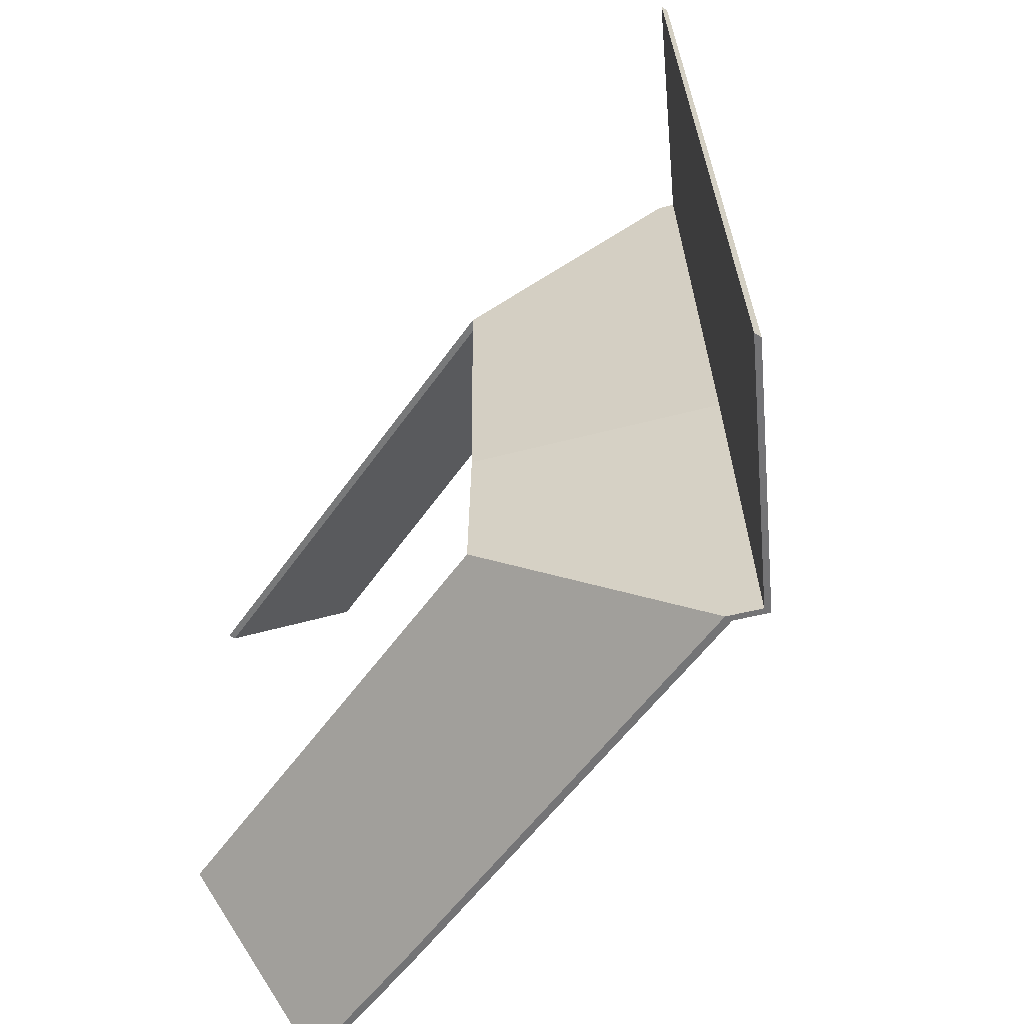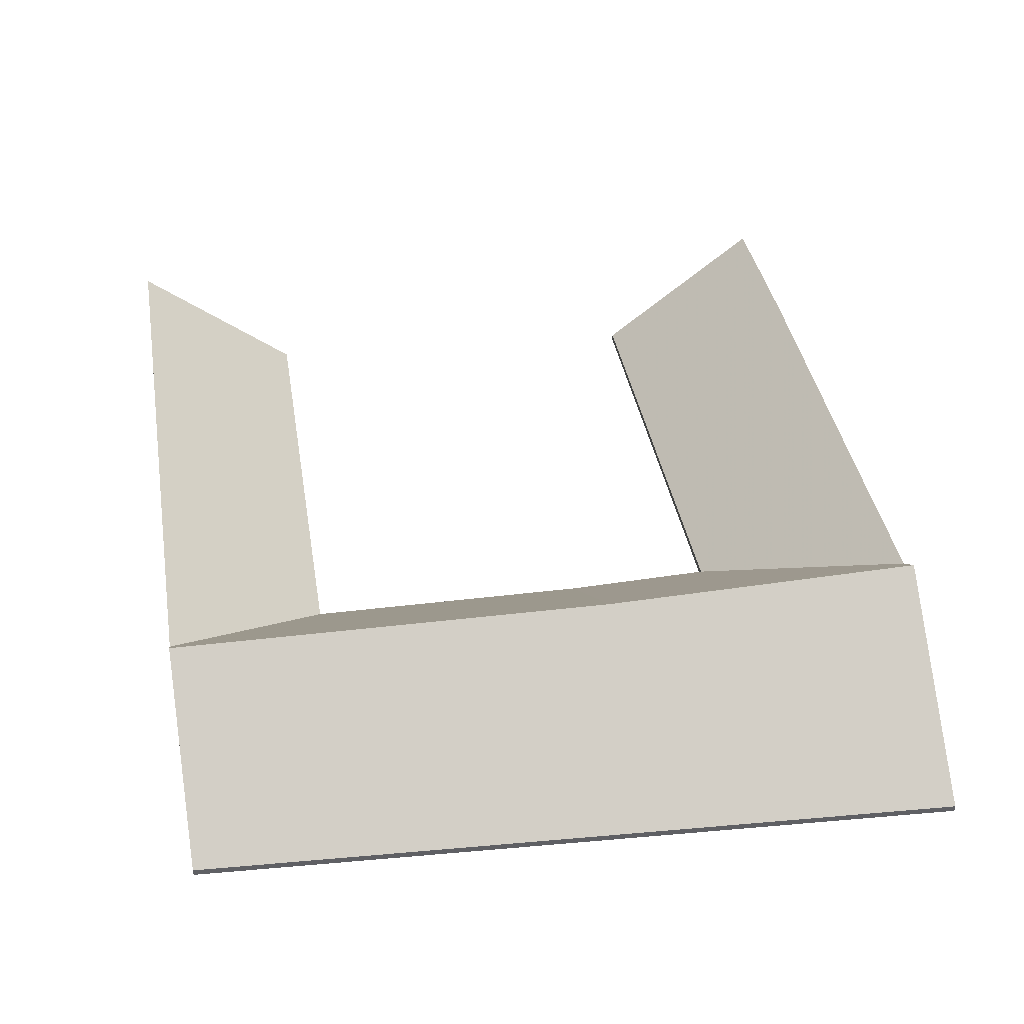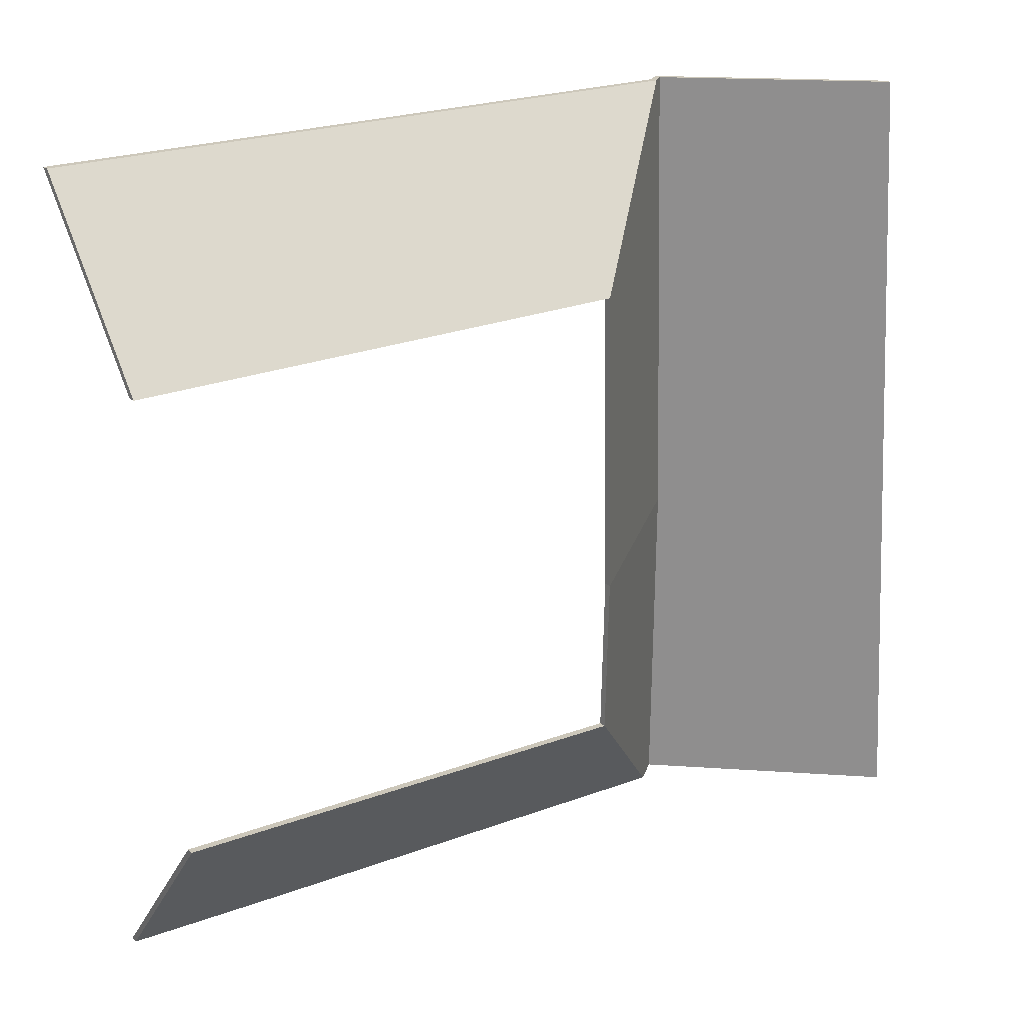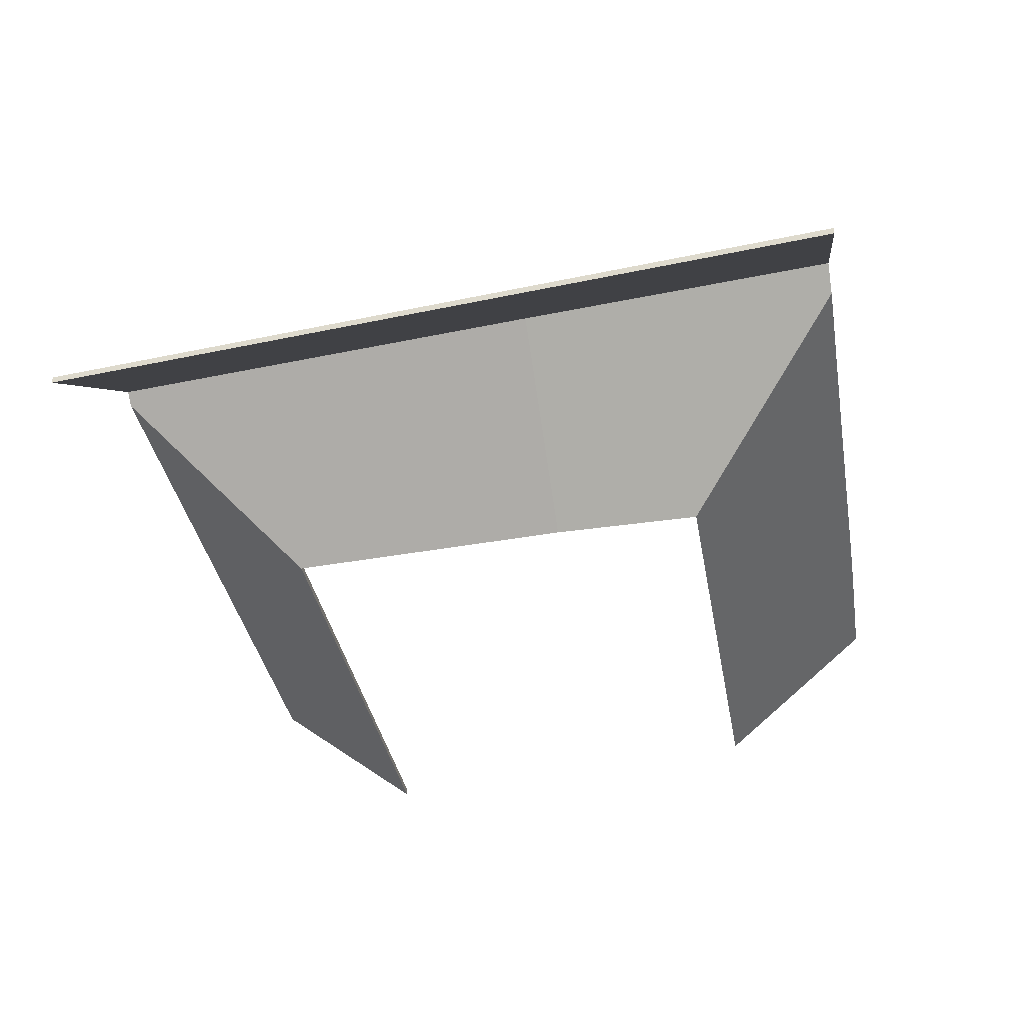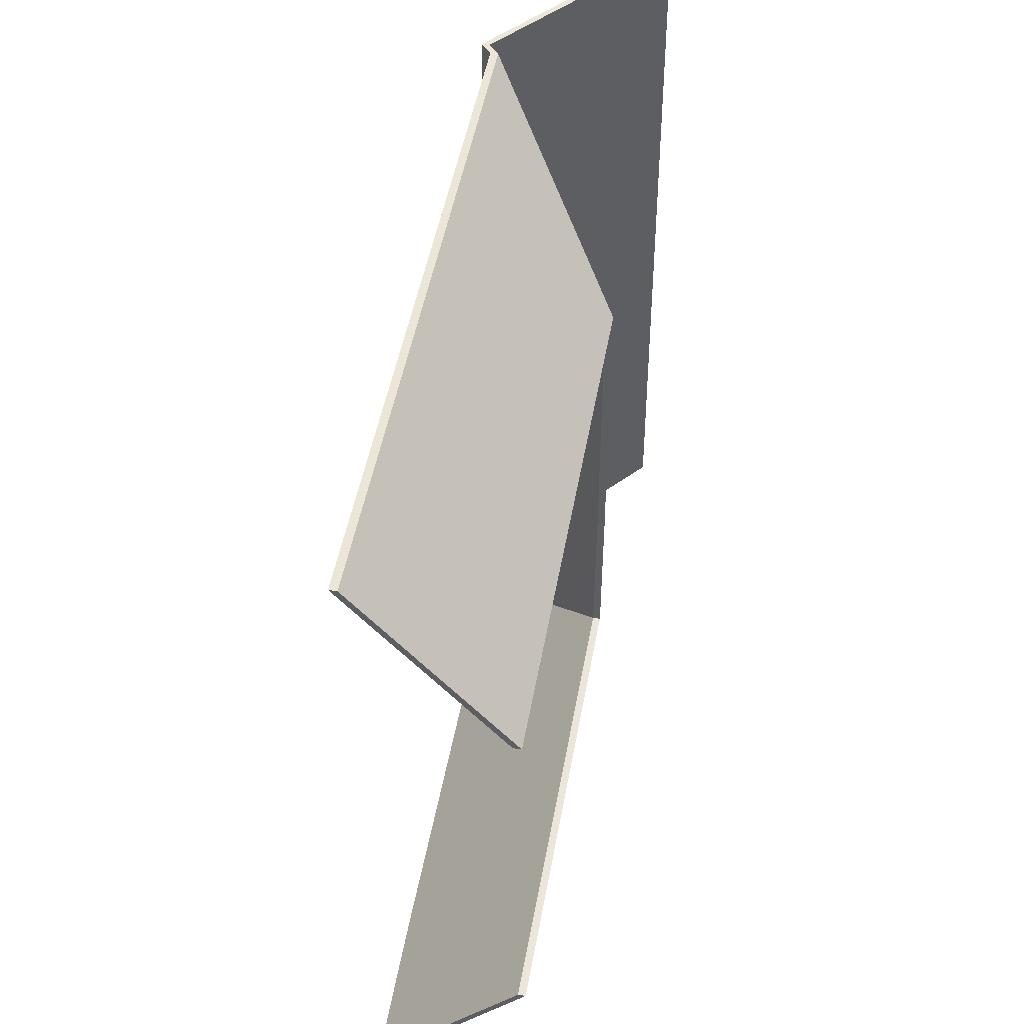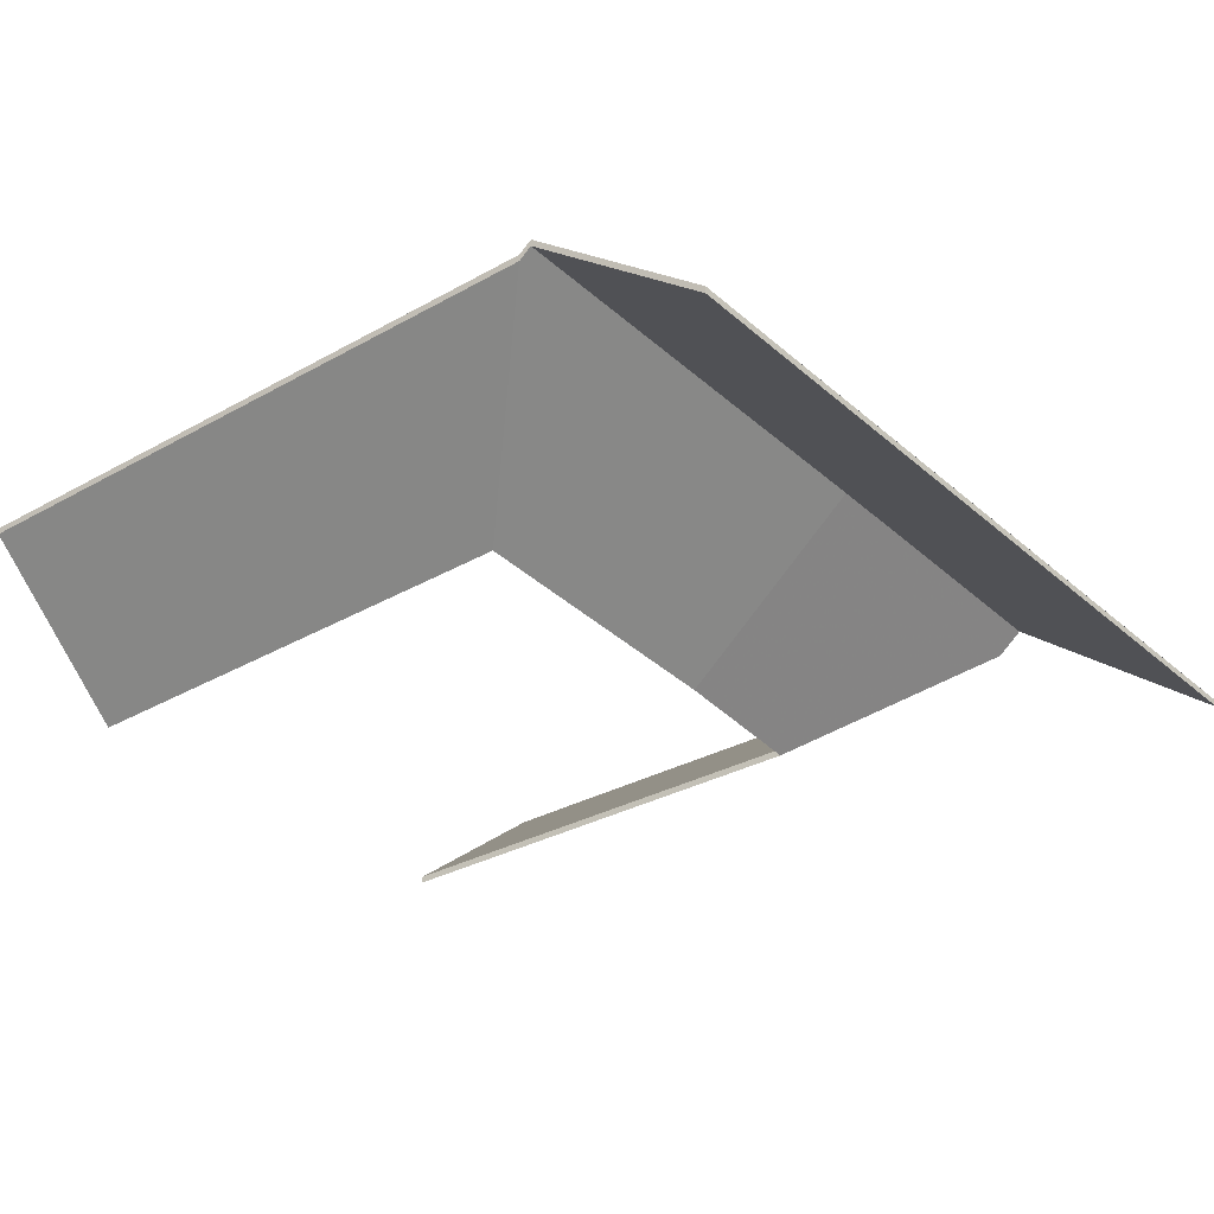
<metadata>
{"format":"obj","ext":"obj","renderer":"f3d","projection":"perspective","resolution":1024,"background":"white","views":[{"elev":-57.6,"azim":55.2,"up":"+Z"},{"elev":42.2,"azim":80.7,"up":"+Y"},{"elev":22.2,"azim":-35.3,"up":"+Z"},{"elev":-39.5,"azim":101.6,"up":"+Y"},{"elev":48.9,"azim":-80.0,"up":"+Z"},{"elev":-34.1,"azim":37.5,"up":"+Y"}]}
</metadata>
<code>
v -0.3799 0.01073 -6.817
v -0.3799 0.008303 -6.817
v -0.3141 -0.04671 -6.818
v -0.3799 0.01073 -6.817
v -0.3141 -0.04671 -6.818
v -0.3141 -0.04428 -6.818
v -0.3817 0.007033 -6.707
v -0.3817 0.004602 -6.707
v -0.3799 0.008303 -6.817
v -0.3817 0.007033 -6.707
v -0.3799 0.008303 -6.817
v -0.3799 0.01073 -6.817
v -0.3141 -0.04428 -6.818
v -0.3141 -0.04671 -6.818
v -0.3292 -0.04671 -6.554
v -0.3141 -0.04428 -6.818
v -0.3292 -0.04671 -6.554
v -0.3292 -0.04428 -6.554
v -0.3875 0.002165 -6.553
v -0.3875 0.004596 -6.553
v -0.3817 0.004602 -6.707
v -0.3875 0.004596 -6.553
v -0.3817 0.004602 -6.707
v -0.3817 0.007033 -6.707
v -0.3292 -0.04428 -6.554
v -0.3292 -0.04671 -6.554
v -0.3875 0.002165 -6.553
v -0.3292 -0.04428 -6.554
v -0.3875 0.002165 -6.553
v -0.3875 0.004596 -6.553
v -0.3141 -0.04428 -6.818
v -0.3292 -0.04428 -6.554
v -0.3875 0.004596 -6.553
v -0.3141 -0.04428 -6.818
v -0.3875 0.004596 -6.553
v -0.3817 0.007033 -6.707
v -0.3141 -0.04428 -6.818
v -0.3817 0.007033 -6.707
v -0.3799 0.01073 -6.817
v -0.3799 0.008303 -6.817
v -0.3141 -0.04671 -6.818
v -0.3817 0.004602 -6.707
v -0.3817 0.004602 -6.707
v -0.3141 -0.04671 -6.818
v -0.3875 0.002165 -6.553
v -0.3141 -0.04671 -6.818
v -0.3292 -0.04671 -6.554
v -0.3875 0.002165 -6.553
v -0.3817 0.007033 -6.707
v -0.3817 0.004602 -6.707
v -0.4429 -0.04671 -6.707
v -0.3817 0.007033 -6.707
v -0.4429 -0.04671 -6.707
v -0.4429 -0.04428 -6.707
v -0.4429 -0.04428 -6.707
v -0.4429 -0.04671 -6.707
v -0.4441 -0.04671 -6.758
v -0.4429 -0.04428 -6.707
v -0.4441 -0.04671 -6.758
v -0.4441 -0.04428 -6.758
v -0.4441 -0.04428 -6.758
v -0.4441 -0.04671 -6.758
v -0.3882 0.001323 -6.816
v -0.4441 -0.04428 -6.758
v -0.3882 0.001323 -6.816
v -0.3882 0.003755 -6.816
v -0.3799 0.01073 -6.817
v -0.3799 0.008303 -6.817
v -0.3817 0.004602 -6.707
v -0.3799 0.01073 -6.817
v -0.3817 0.004602 -6.707
v -0.3817 0.007033 -6.707
v -0.3882 0.003755 -6.816
v -0.3882 0.001323 -6.816
v -0.3799 0.008303 -6.817
v -0.3882 0.003755 -6.816
v -0.3799 0.008303 -6.817
v -0.3799 0.01073 -6.817
v -0.3817 0.007033 -6.707
v -0.4429 -0.04428 -6.707
v -0.4441 -0.04428 -6.758
v -0.3817 0.007033 -6.707
v -0.4441 -0.04428 -6.758
v -0.3882 0.003755 -6.816
v -0.3817 0.007033 -6.707
v -0.3882 0.003755 -6.816
v -0.3799 0.01073 -6.817
v -0.4441 -0.04671 -6.758
v -0.3882 0.001323 -6.816
v -0.4429 -0.04671 -6.707
v -0.4429 -0.04671 -6.707
v -0.3882 0.001323 -6.816
v -0.3817 0.004602 -6.707
v -0.3817 0.004602 -6.707
v -0.3882 0.001323 -6.816
v -0.3799 0.008303 -6.817
v -0.3875 0.004596 -6.553
v -0.3875 0.002165 -6.553
v -0.3916 -0.001223 -6.553
v -0.3916 -0.001223 -6.553
v -0.3875 0.004596 -6.553
v -0.3916 0.001208 -6.553
v -0.3916 -0.001223 -6.553
v -0.3916 0.001208 -6.553
v -0.4448 -0.04671 -6.608
v -0.3916 0.001208 -6.553
v -0.4448 -0.04671 -6.608
v -0.4448 -0.04428 -6.608
v -0.4448 -0.04428 -6.608
v -0.4448 -0.04671 -6.608
v -0.4429 -0.04671 -6.707
v -0.4448 -0.04428 -6.608
v -0.4429 -0.04671 -6.707
v -0.4429 -0.04428 -6.707
v -0.3817 0.007033 -6.707
v -0.3817 0.004602 -6.707
v -0.3875 0.002165 -6.553
v -0.3817 0.007033 -6.707
v -0.3875 0.002165 -6.553
v -0.3875 0.004596 -6.553
v -0.4429 -0.04428 -6.707
v -0.4429 -0.04671 -6.707
v -0.3817 0.004602 -6.707
v -0.4429 -0.04428 -6.707
v -0.3817 0.004602 -6.707
v -0.3817 0.007033 -6.707
v -0.3875 0.004596 -6.553
v -0.3916 0.001208 -6.553
v -0.4448 -0.04428 -6.608
v -0.3875 0.004596 -6.553
v -0.4448 -0.04428 -6.608
v -0.4429 -0.04428 -6.707
v -0.3875 0.004596 -6.553
v -0.4429 -0.04428 -6.707
v -0.3817 0.007033 -6.707
v -0.4448 -0.04671 -6.608
v -0.4429 -0.04671 -6.707
v -0.3916 -0.001223 -6.553
v -0.3916 -0.001223 -6.553
v -0.4429 -0.04671 -6.707
v -0.3875 0.002165 -6.553
v -0.3875 0.002165 -6.553
v -0.4429 -0.04671 -6.707
v -0.3817 0.004602 -6.707
v -0.4036 0.003741 -6.816
v -0.4036 0.00131 -6.816
v -0.3882 0.001323 -6.816
v -0.4036 0.003741 -6.816
v -0.3882 0.001323 -6.816
v -0.3882 0.003755 -6.816
v -0.4258 0.003665 -6.815
v -0.4258 0.001234 -6.815
v -0.4036 0.00131 -6.816
v -0.4258 0.003665 -6.815
v -0.4036 0.00131 -6.816
v -0.4036 0.003741 -6.816
v -0.3882 0.003755 -6.816
v -0.3882 0.001323 -6.816
v -0.4441 -0.04671 -6.758
v -0.3882 0.003755 -6.816
v -0.4441 -0.04671 -6.758
v -0.4441 -0.04428 -6.758
v -0.5441 0.0035 -6.812
v -0.5441 0.001069 -6.812
v -0.4258 0.001234 -6.815
v -0.5441 0.0035 -6.812
v -0.4258 0.001234 -6.815
v -0.4258 0.003665 -6.815
v -0.5702 0.003228 -6.811
v -0.5702 0.000797 -6.811
v -0.5441 0.001069 -6.812
v -0.5702 0.003228 -6.811
v -0.5441 0.001069 -6.812
v -0.5441 0.0035 -6.812
v -0.5989 0.002798 -6.81
v -0.5989 0.000367 -6.81
v -0.5702 0.000797 -6.811
v -0.5989 0.002798 -6.81
v -0.5702 0.000797 -6.811
v -0.5702 0.003228 -6.811
v -0.4441 -0.04428 -6.758
v -0.4441 -0.04671 -6.758
v -0.6002 -0.04671 -6.754
v -0.4441 -0.04428 -6.758
v -0.6002 -0.04671 -6.754
v -0.6002 -0.04428 -6.754
v -0.6002 -0.04428 -6.754
v -0.6002 -0.04671 -6.754
v -0.5989 0.000367 -6.81
v -0.6002 -0.04428 -6.754
v -0.5989 0.000367 -6.81
v -0.5989 0.002798 -6.81
v -0.4441 -0.04428 -6.758
v -0.6002 -0.04428 -6.754
v -0.5989 0.002798 -6.81
v -0.4441 -0.04428 -6.758
v -0.5989 0.002798 -6.81
v -0.3882 0.003755 -6.816
v -0.3882 0.003755 -6.816
v -0.5989 0.002798 -6.81
v -0.5702 0.003228 -6.811
v -0.3882 0.003755 -6.816
v -0.5702 0.003228 -6.811
v -0.4258 0.003665 -6.815
v -0.4258 0.003665 -6.815
v -0.5702 0.003228 -6.811
v -0.5441 0.0035 -6.812
v -0.3882 0.003755 -6.816
v -0.4258 0.003665 -6.815
v -0.4036 0.003741 -6.816
v -0.3882 0.001323 -6.816
v -0.4441 -0.04671 -6.758
v -0.5989 0.000367 -6.81
v -0.4441 -0.04671 -6.758
v -0.6002 -0.04671 -6.754
v -0.5989 0.000367 -6.81
v -0.3882 0.001323 -6.816
v -0.5989 0.000367 -6.81
v -0.5702 0.000797 -6.811
v -0.3882 0.001323 -6.816
v -0.5702 0.000797 -6.811
v -0.4258 0.001234 -6.815
v -0.4258 0.001234 -6.815
v -0.5702 0.000797 -6.811
v -0.5441 0.001069 -6.812
v -0.3882 0.001323 -6.816
v -0.4258 0.001234 -6.815
v -0.4036 0.00131 -6.816
v -0.6095 0.002388 -6.552
v -0.6095 -4.4e-05 -6.552
v -0.6099 -0.04671 -6.608
v -0.6095 0.002388 -6.552
v -0.6099 -0.04671 -6.608
v -0.6099 -0.04428 -6.608
v -0.6099 -0.04428 -6.608
v -0.6099 -0.04671 -6.608
v -0.4448 -0.04671 -6.608
v -0.6099 -0.04428 -6.608
v -0.4448 -0.04671 -6.608
v -0.4448 -0.04428 -6.608
v -0.3916 0.001208 -6.553
v -0.3916 -0.001223 -6.553
v -0.6095 -4.4e-05 -6.552
v -0.3916 0.001208 -6.553
v -0.6095 -4.4e-05 -6.552
v -0.6095 0.002388 -6.552
v -0.4448 -0.04428 -6.608
v -0.4448 -0.04671 -6.608
v -0.3916 -0.001223 -6.553
v -0.4448 -0.04428 -6.608
v -0.3916 -0.001223 -6.553
v -0.3916 0.001208 -6.553
v -0.6095 0.002388 -6.552
v -0.6099 -0.04428 -6.608
v -0.4448 -0.04428 -6.608
v -0.6095 0.002388 -6.552
v -0.4448 -0.04428 -6.608
v -0.3916 0.001208 -6.553
v -0.6099 -0.04671 -6.608
v -0.4448 -0.04671 -6.608
v -0.6095 -4.4e-05 -6.552
v -0.6095 -4.4e-05 -6.552
v -0.4448 -0.04671 -6.608
v -0.3916 -0.001223 -6.553
f 1 2 3
f 4 5 6
f 7 8 9
f 10 11 12
f 13 14 15
f 16 17 18
f 19 20 21
f 22 23 24
f 25 26 27
f 28 29 30
f 31 32 33
f 34 35 36
f 37 38 39
f 40 41 42
f 43 44 45
f 46 47 48
f 49 50 51
f 52 53 54
f 55 56 57
f 58 59 60
f 61 62 63
f 64 65 66
f 67 68 69
f 70 71 72
f 73 74 75
f 76 77 78
f 79 80 81
f 82 83 84
f 85 86 87
f 88 89 90
f 91 92 93
f 94 95 96
f 97 98 99
f 100 101 102
f 103 104 105
f 106 107 108
f 109 110 111
f 112 113 114
f 115 116 117
f 118 119 120
f 121 122 123
f 124 125 126
f 127 128 129
f 130 131 132
f 133 134 135
f 136 137 138
f 139 140 141
f 142 143 144
f 145 146 147
f 148 149 150
f 151 152 153
f 154 155 156
f 157 158 159
f 160 161 162
f 163 164 165
f 166 167 168
f 169 170 171
f 172 173 174
f 175 176 177
f 178 179 180
f 181 182 183
f 184 185 186
f 187 188 189
f 190 191 192
f 193 194 195
f 196 197 198
f 199 200 201
f 202 203 204
f 205 206 207
f 208 209 210
f 211 212 213
f 214 215 216
f 217 218 219
f 220 221 222
f 223 224 225
f 226 227 228
f 229 230 231
f 232 233 234
f 235 236 237
f 238 239 240
f 241 242 243
f 244 245 246
f 247 248 249
f 250 251 252
f 253 254 255
f 256 257 258
f 259 260 261
f 262 263 264

</code>
